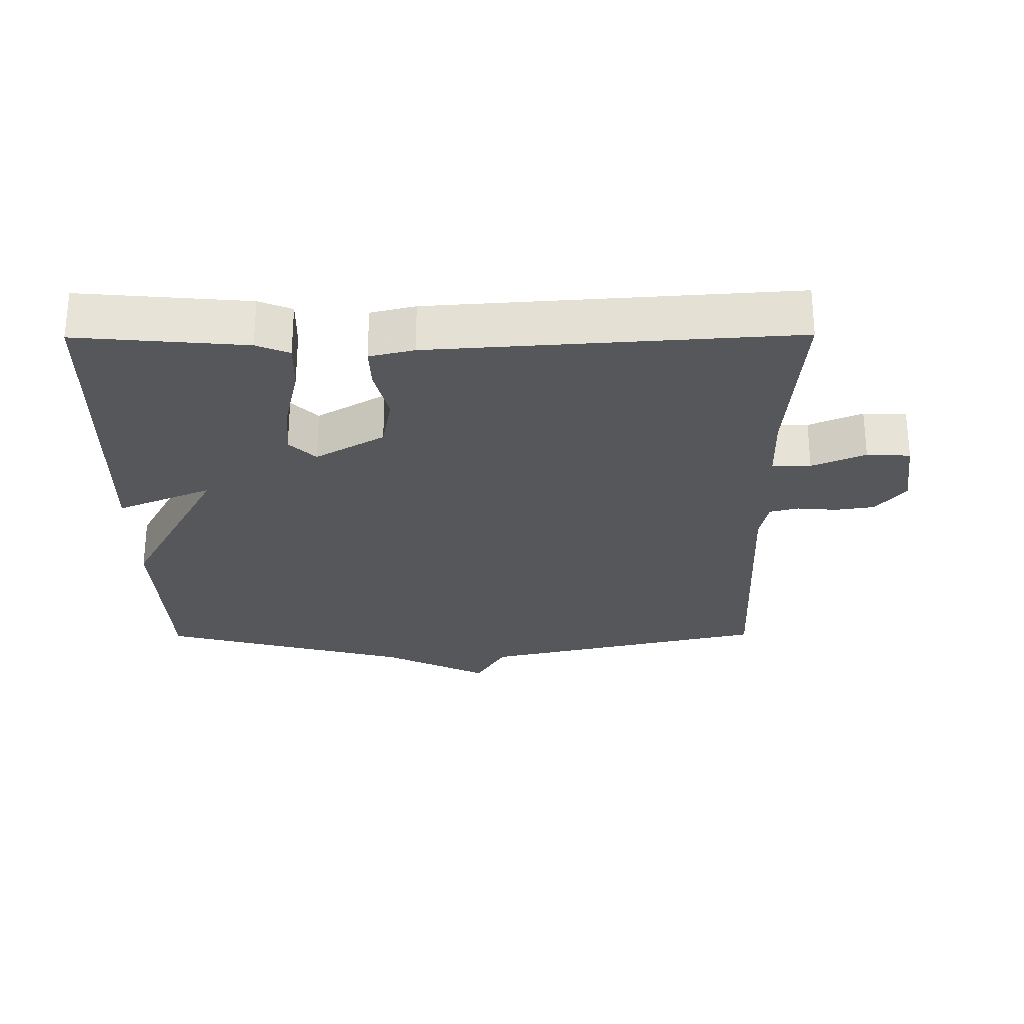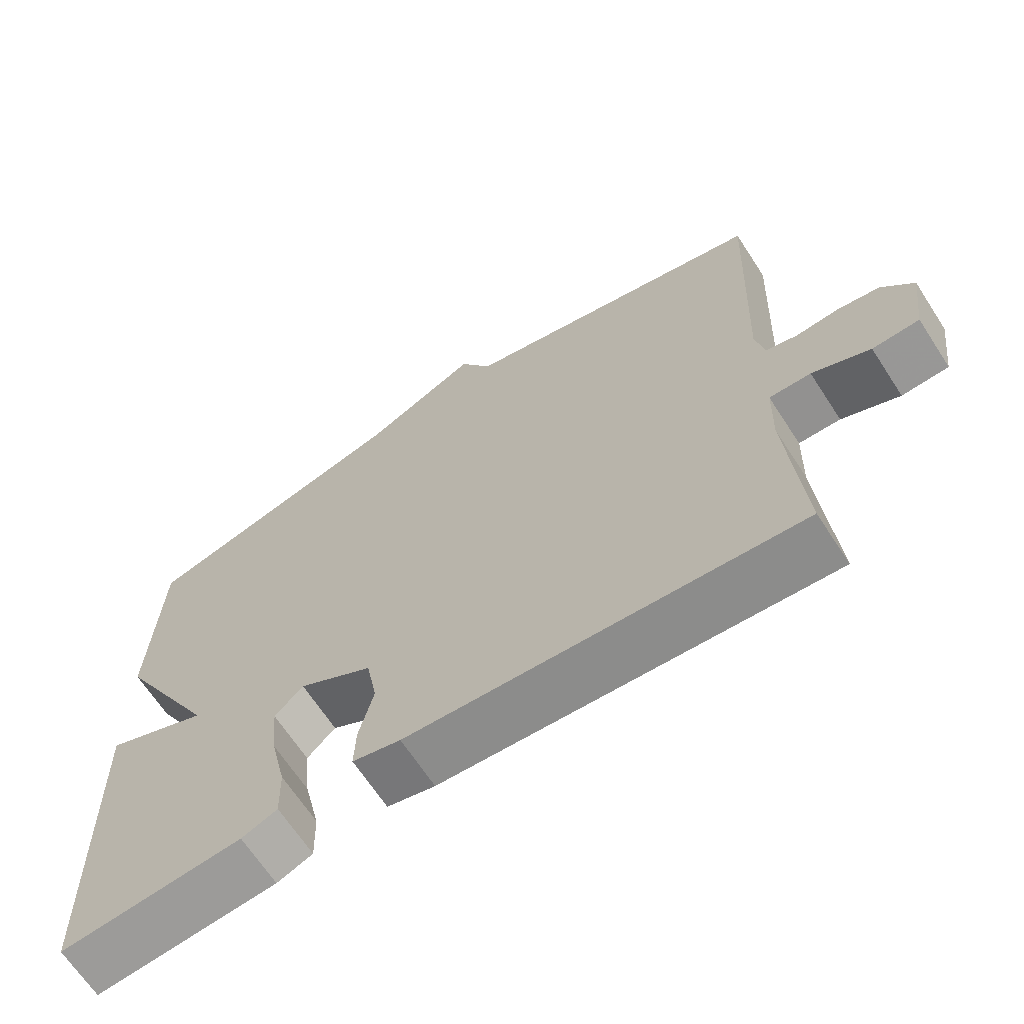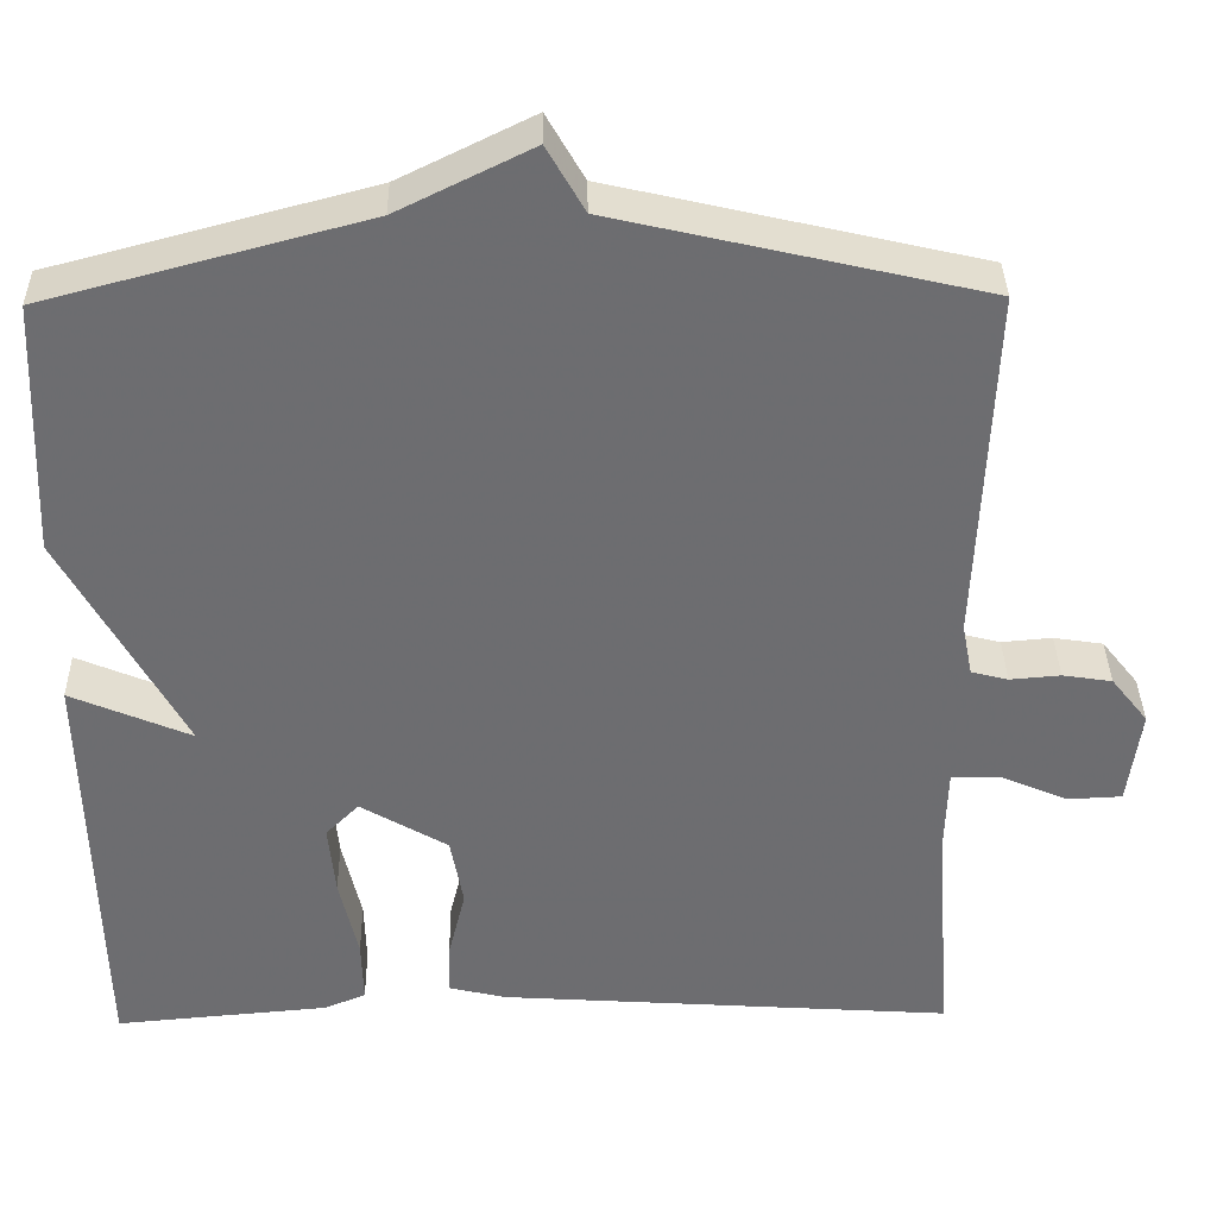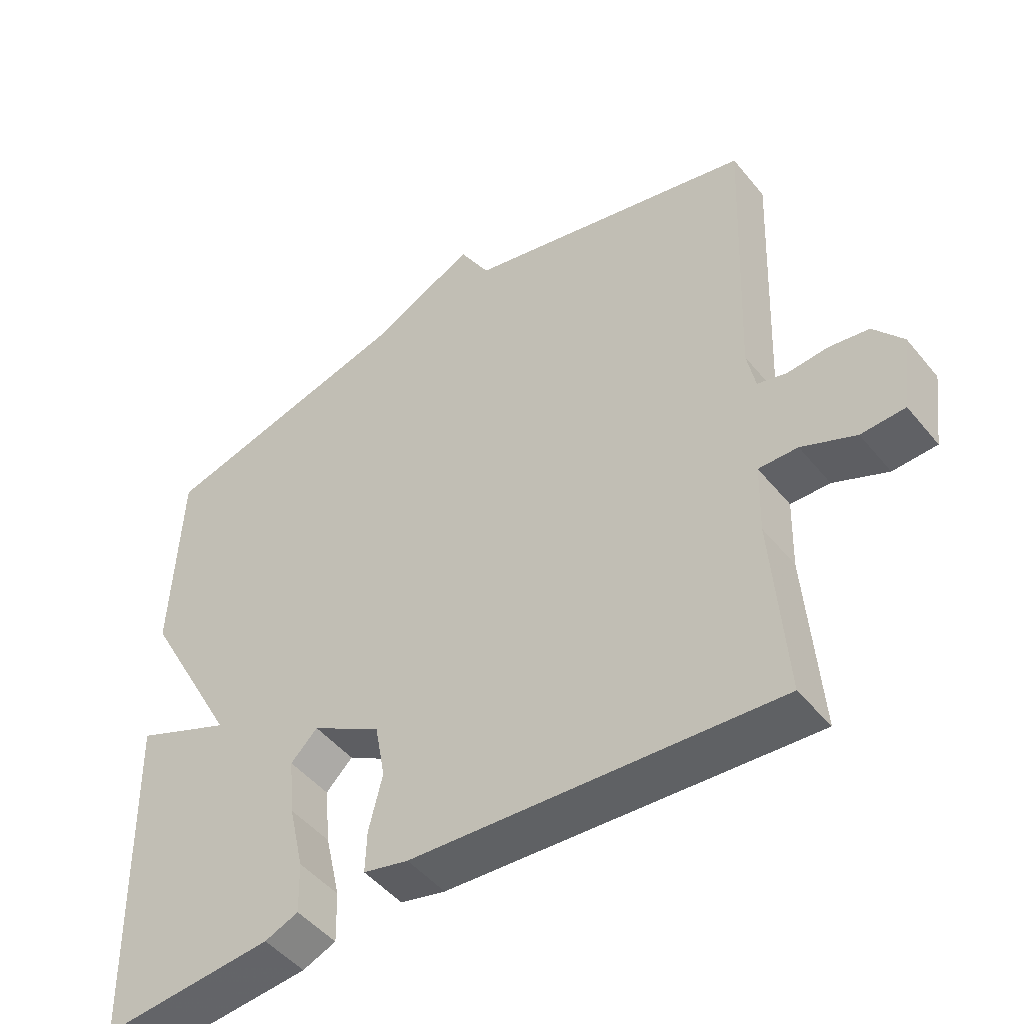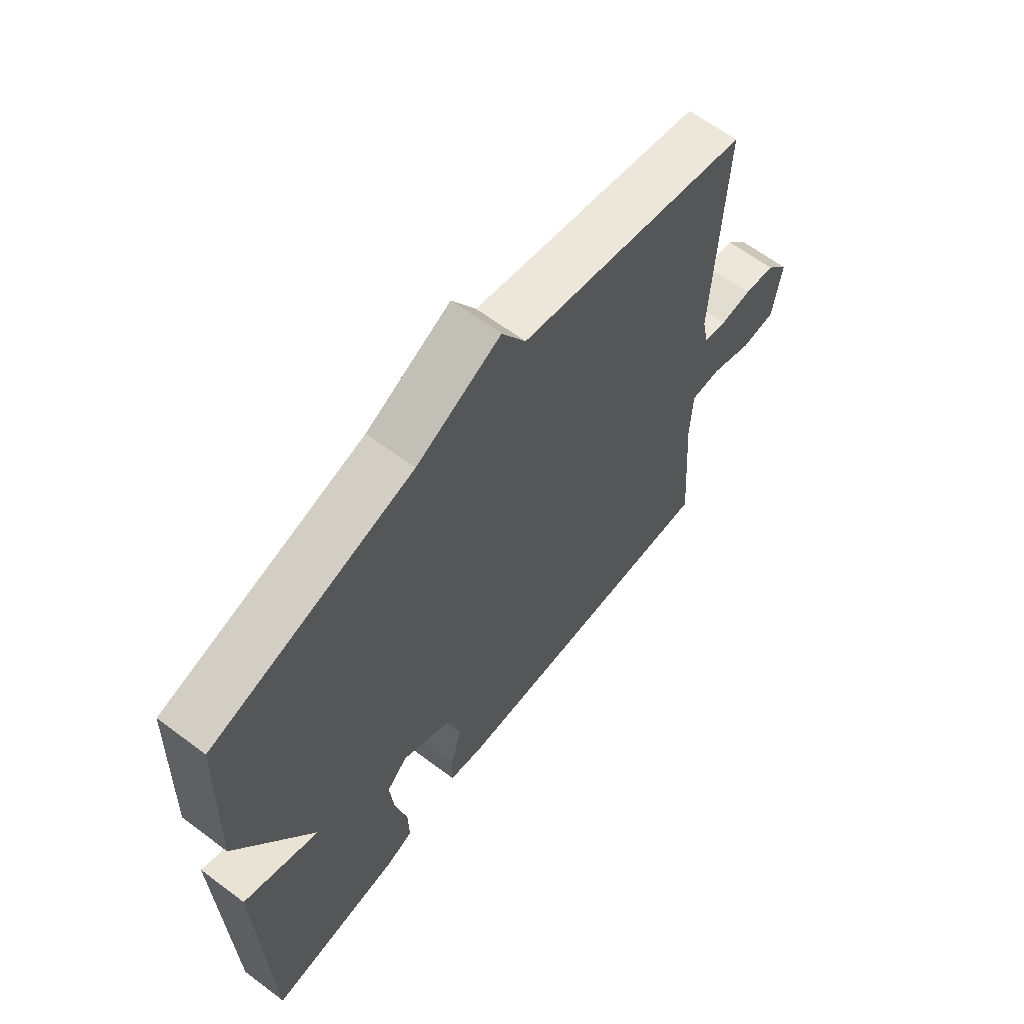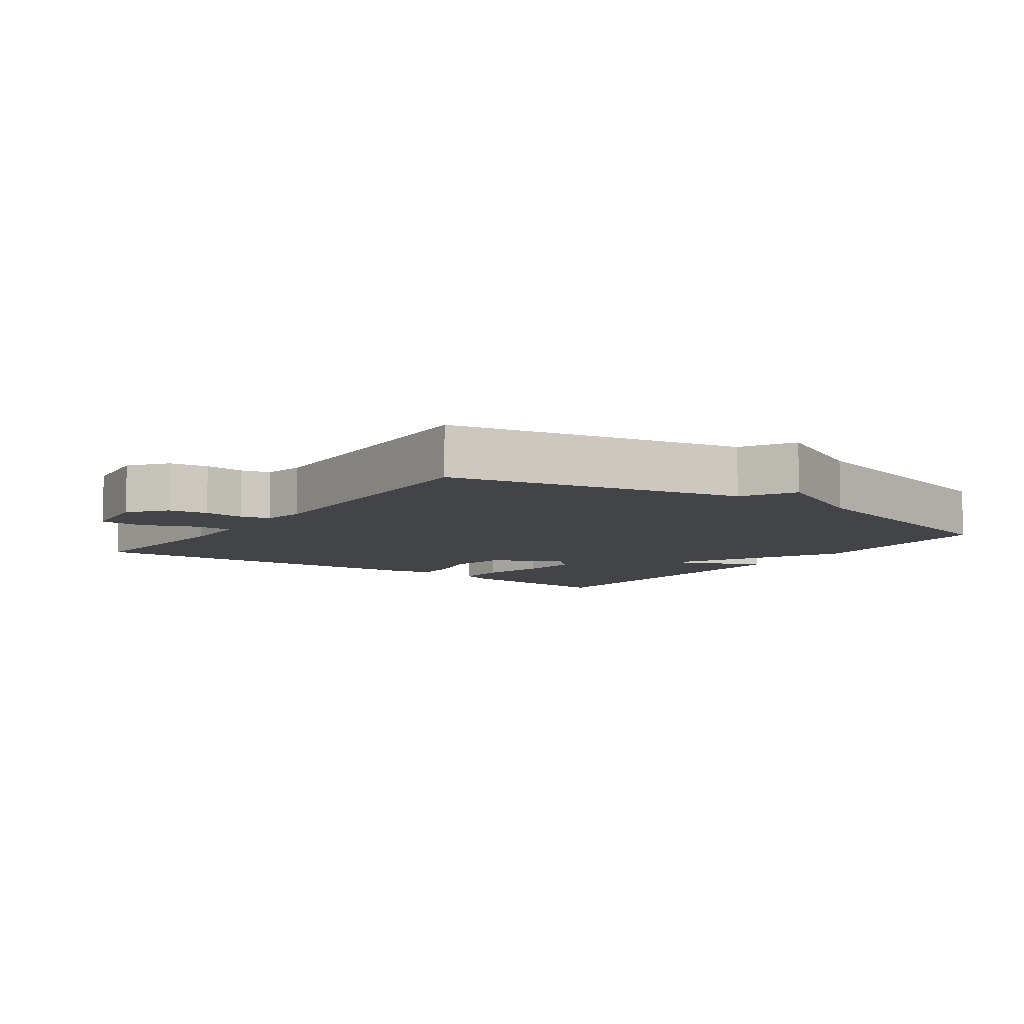
<metadata>
{"format":"obj","ext":"obj","renderer":"f3d","projection":"perspective","resolution":1024,"background":"white","views":[{"elev":-26.9,"azim":-179.6,"up":"+Y"},{"elev":-66.7,"azim":-146.9,"up":"+Z"},{"elev":36.0,"azim":179.0,"up":"+Z"},{"elev":-48.0,"azim":-142.8,"up":"+Z"},{"elev":63.8,"azim":127.1,"up":"+Z"},{"elev":-8.1,"azim":-35.8,"up":"+Y"}]}
</metadata>
<code>
v 0.5 0.07 -0.5
v 0.25 0.07 -0.478
v 0.201 0.07 -0.458
v 0.203 0.07 -0.383
v 0.225 0.07 -0.286
v 0.233 0.07 -0.202
v 0.194 0.07 -0.163
v 0.092 0.07 -0.223
v 0.077 0.07 -0.305
v 0.097 0.07 -0.387
v 0.099 0.07 -0.448
v 0.033 0.07 -0.464
v -0.5 0.07 -0.5
v -0.48 0.07 -0.232
v -0.483 0.07 -0.129
v -0.54 0.07 -0.13
v -0.619 0.07 -0.164
v -0.683 0.07 -0.161
v -0.698 0.07 -0.048
v -0.655 0.07 0.006
v -0.597 0.07 0.015
v -0.538 0.07 0.01
v -0.495 0.07 0.021
v -0.483 0.07 0.082
v -0.5 0.07 0.5
v -0.072 0.07 0.599
v -0.028 0.07 0.676
v 0.128 0.07 0.599
v 0.5 0.07 0.5
v 0.512 0.07 0.202
v 0.371 0.07 -0.058
v 0.512 0.07 0.002
v 0.5 0 -0.5
v 0.25 0 -0.478
v 0.201 0 -0.458
v 0.203 0 -0.383
v 0.225 0 -0.286
v 0.233 0 -0.202
v 0.194 0 -0.163
v 0.092 0 -0.223
v 0.077 0 -0.305
v 0.097 0 -0.387
v 0.099 0 -0.448
v 0.033 0 -0.464
v -0.5 0 -0.5
v -0.48 0 -0.232
v -0.483 0 -0.129
v -0.54 0 -0.13
v -0.619 0 -0.164
v -0.683 0 -0.161
v -0.698 0 -0.048
v -0.655 0 0.006
v -0.597 0 0.015
v -0.538 0 0.01
v -0.495 0 0.021
v -0.483 0 0.082
v -0.5 0 0.5
v -0.072 0 0.599
v -0.028 0 0.676
v 0.128 0 0.599
v 0.5 0 0.5
v 0.512 0 0.202
v 0.371 0 -0.058
v 0.512 0 0.002
f 3 4 5
f 2 3 5
f 1 2 5
f 32 1 5
f 31 32 5
f 28 29 30 31
f 26 27 28 31
f 24 25 26 31
f 23 24 31
f 22 23 31
f 20 21 22
f 19 20 22
f 18 19 22
f 17 18 22
f 16 17 22
f 15 16 22 31
f 14 15 31
f 12 13 14
f 11 12 14
f 10 11 14
f 9 10 14
f 8 9 14
f 7 8 14 31
f 6 7 31
f 5 6 31
f 37 36 35
f 37 35 34
f 37 34 33
f 37 33 64
f 37 64 63
f 63 62 61 60
f 63 60 59 58
f 63 58 57 56
f 63 56 55
f 63 55 54
f 54 53 52
f 54 52 51
f 54 51 50
f 54 50 49
f 54 49 48
f 63 54 48 47
f 63 47 46
f 46 45 44
f 46 44 43
f 46 43 42
f 46 42 41
f 46 41 40
f 63 46 40 39
f 63 39 38
f 63 38 37
f 1 33 34 2
f 2 34 35 3
f 3 35 36 4
f 4 36 37 5
f 5 37 38 6
f 6 38 39 7
f 7 39 40 8
f 8 40 41 9
f 9 41 42 10
f 10 42 43 11
f 11 43 44 12
f 12 44 45 13
f 13 45 46 14
f 14 46 47 15
f 15 47 48 16
f 16 48 49 17
f 17 49 50 18
f 18 50 51 19
f 19 51 52 20
f 20 52 53 21
f 21 53 54 22
f 22 54 55 23
f 23 55 56 24
f 24 56 57 25
f 25 57 58 26
f 26 58 59 27
f 27 59 60 28
f 28 60 61 29
f 29 61 62 30
f 30 62 63 31
f 31 63 64 32
f 32 64 33 1

</code>
